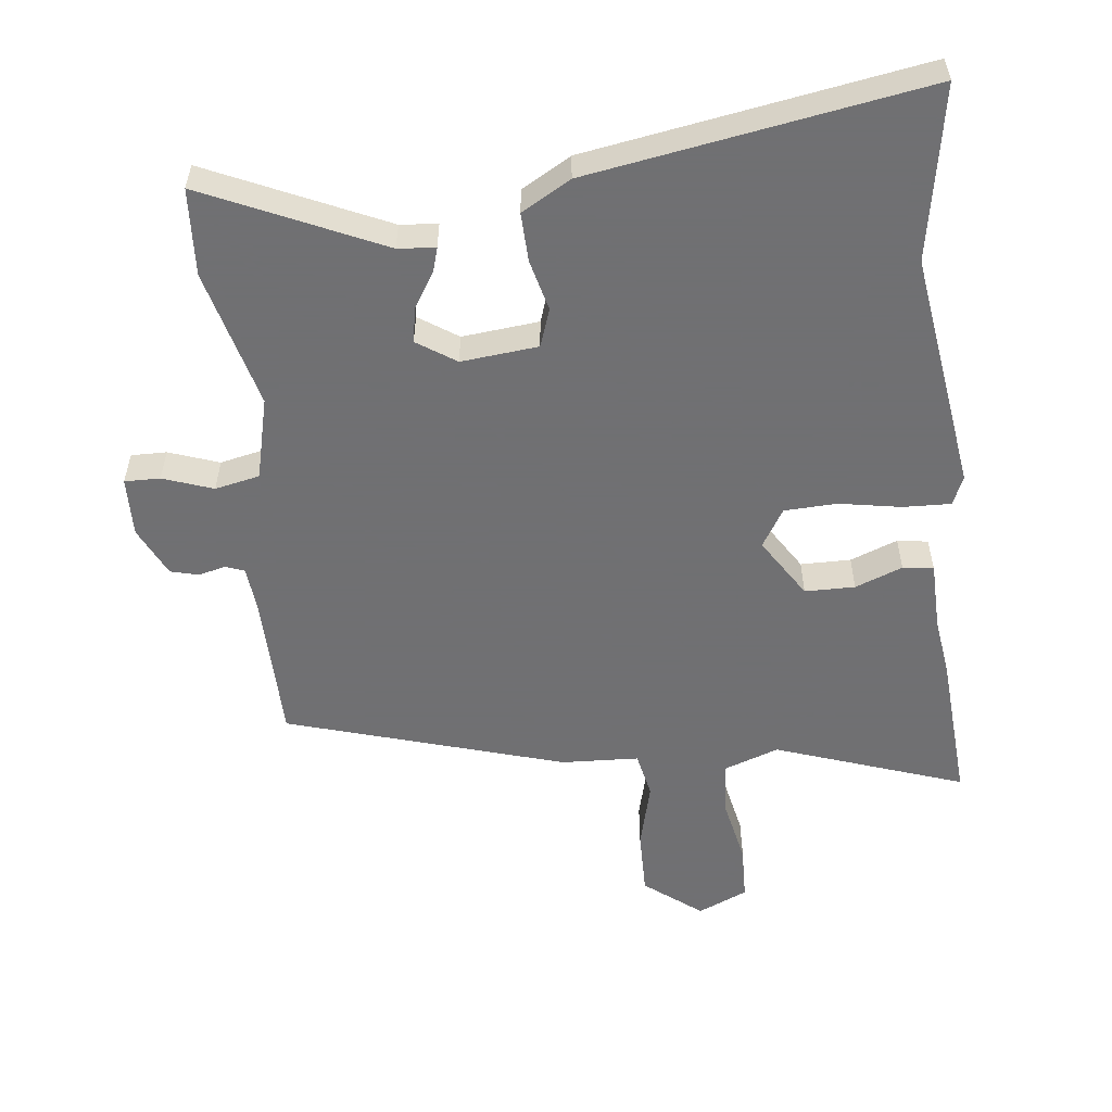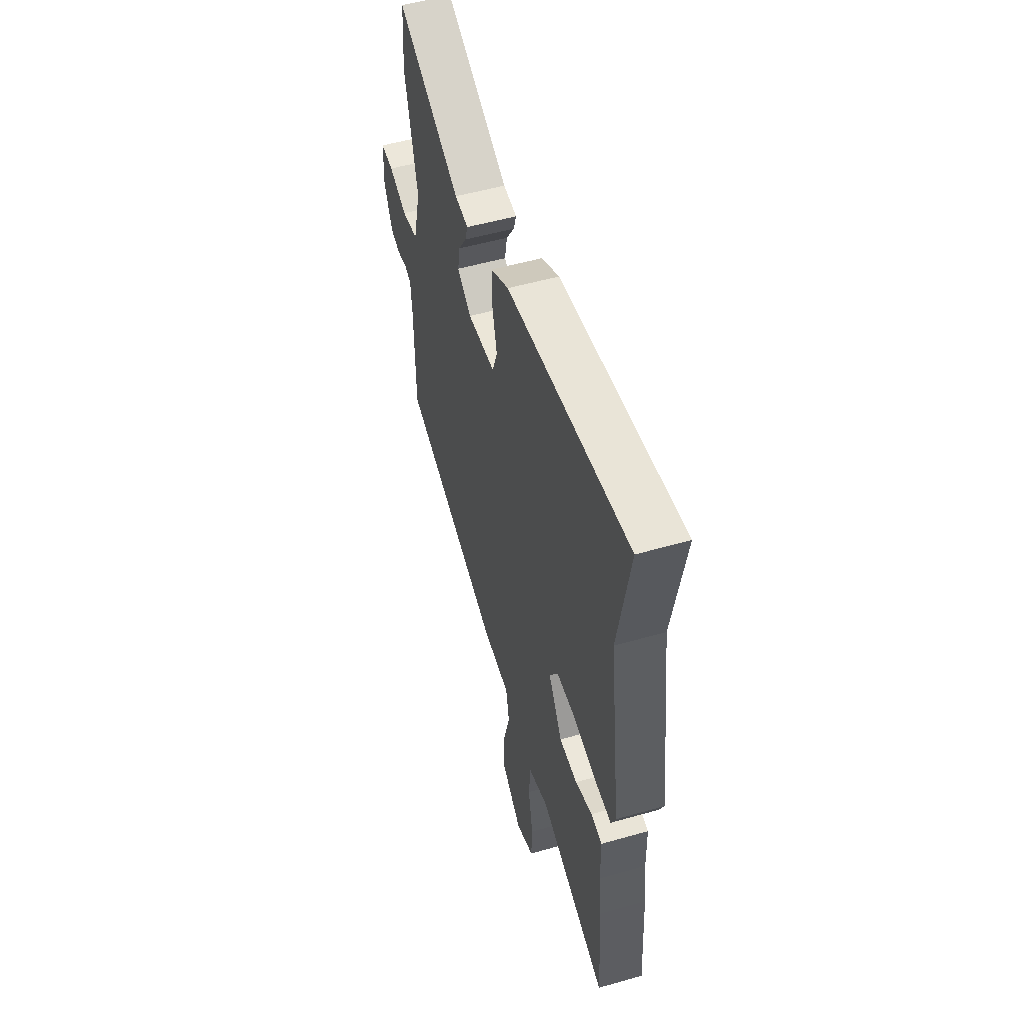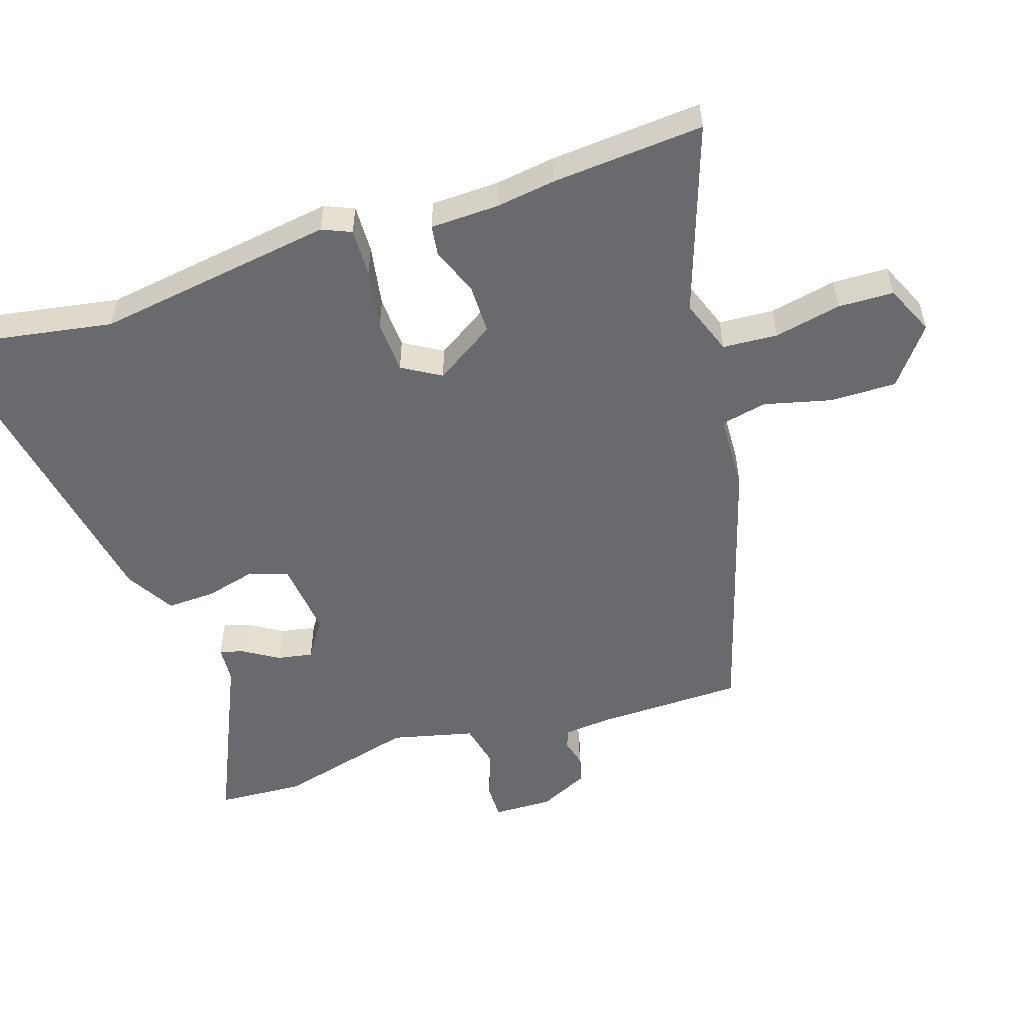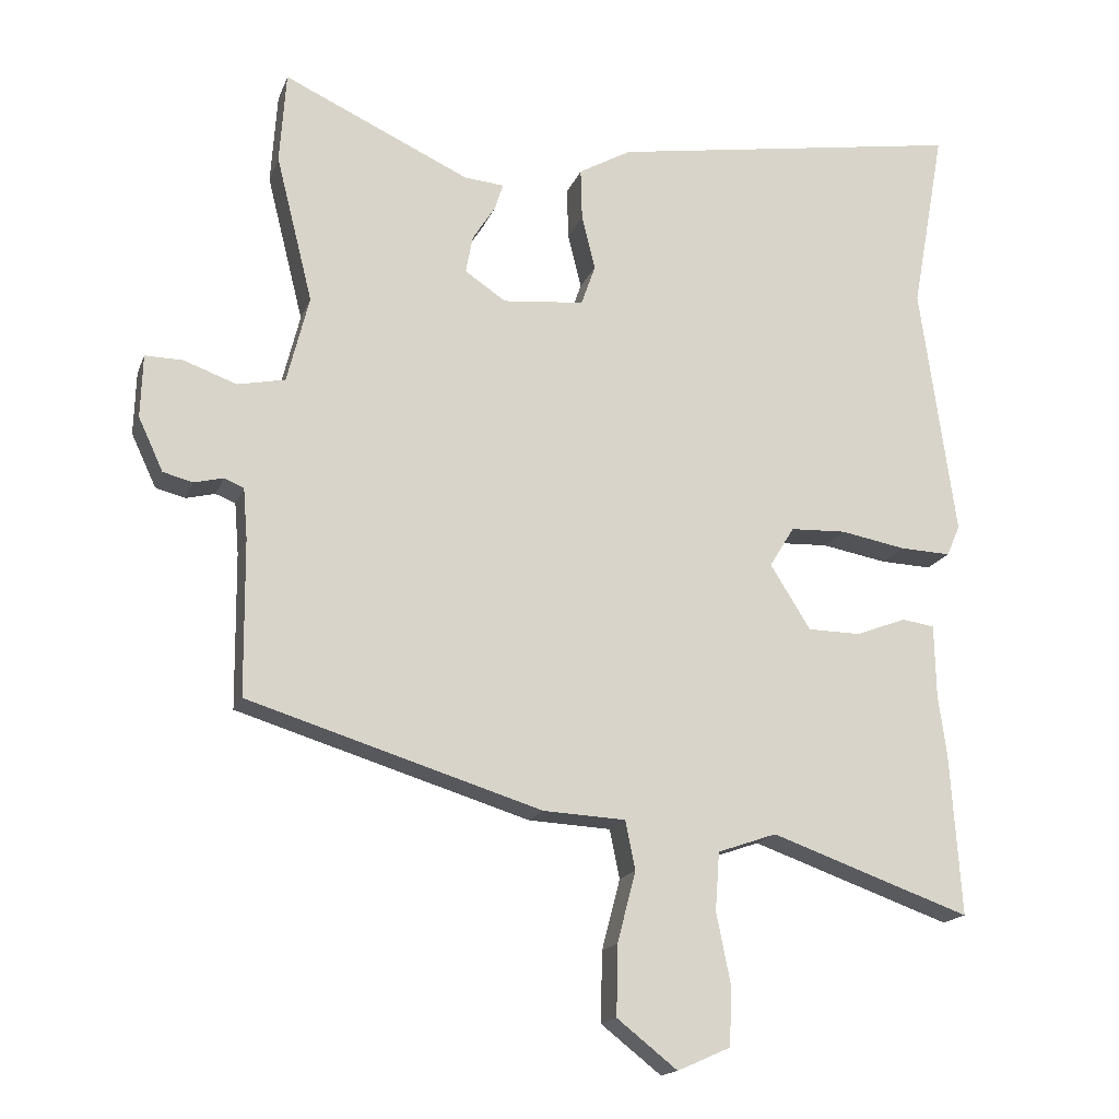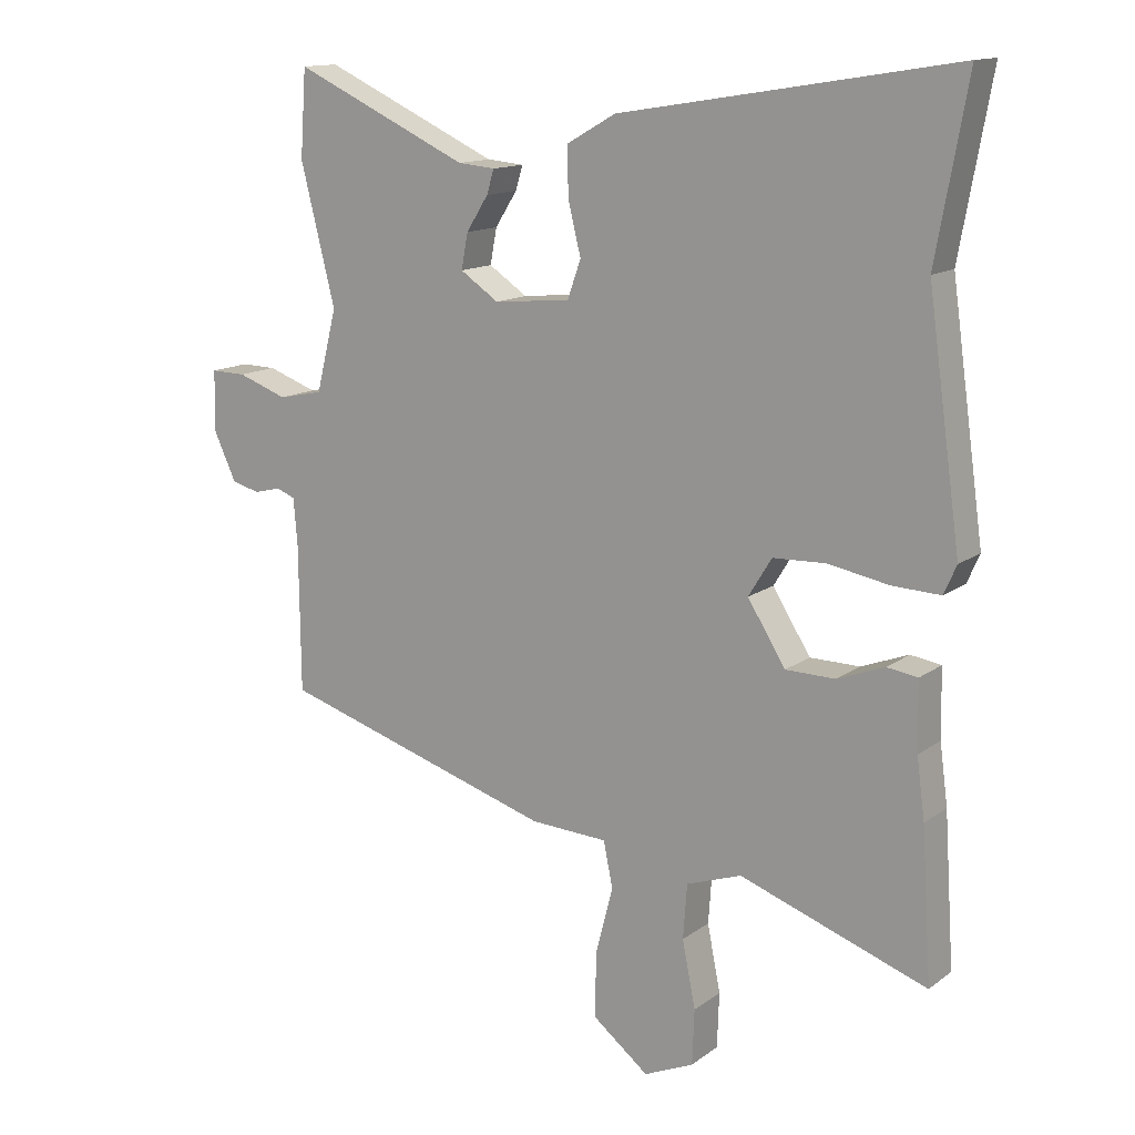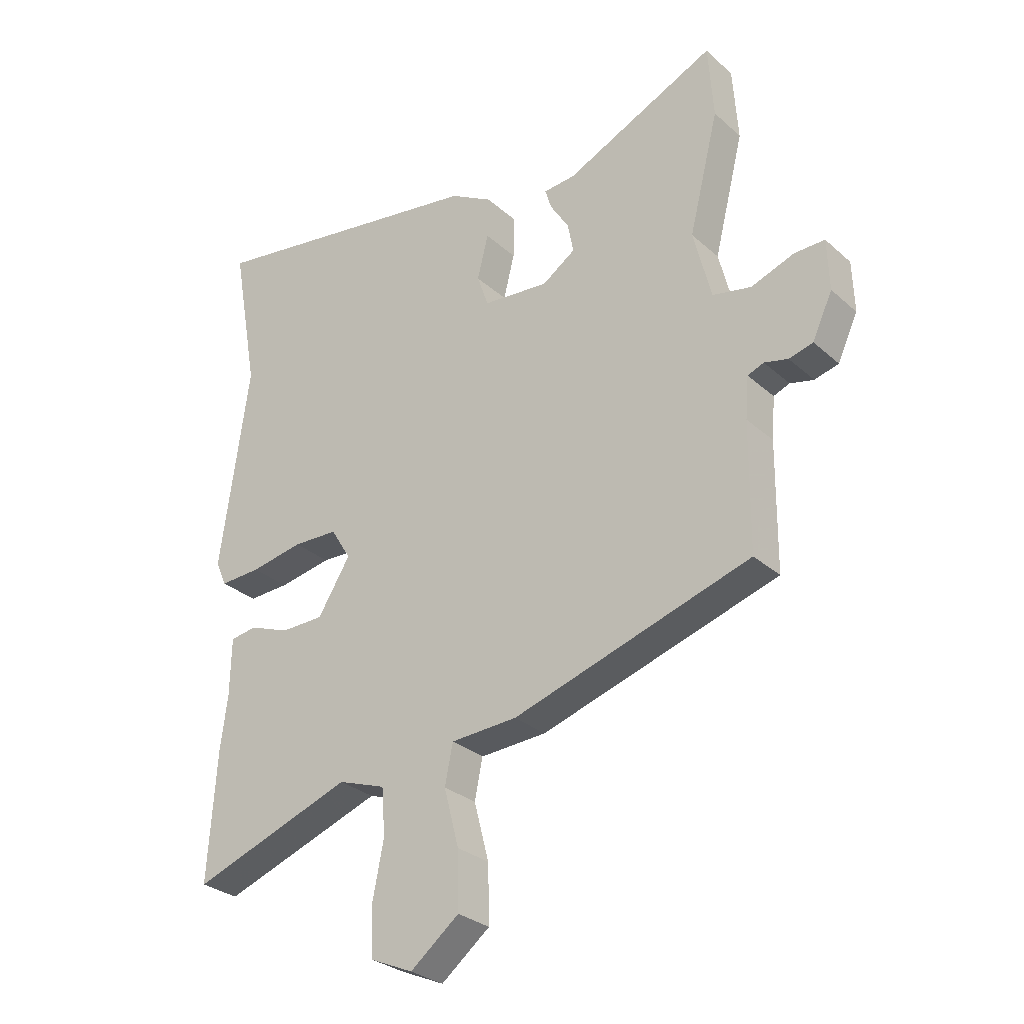
<metadata>
{"format":"obj","ext":"obj","renderer":"f3d","projection":"perspective","resolution":1024,"background":"white","views":[{"elev":-55.0,"azim":6.8,"up":"+Y"},{"elev":53.6,"azim":73.1,"up":"+Z"},{"elev":-53.1,"azim":108.7,"up":"+Y"},{"elev":-16.9,"azim":-16.5,"up":"+Z"},{"elev":13.7,"azim":32.8,"up":"+Z"},{"elev":-29.3,"azim":-142.1,"up":"+Z"}]}
</metadata>
<code>
v -0.503 0.07 0.452
v -0.494 0.07 0.582
v -0.23 0.07 0.46
v -0.174 0.07 0.455
v -0.185 0.07 0.419
v -0.218 0.07 0.367
v -0.228 0.07 0.314
v -0.17 0.07 0.275
v -0.055 0.07 0.286
v -0.035 0.07 0.343
v -0.054 0.07 0.42
v -0.056 0.07 0.493
v 0.018 0.07 0.535
v 0.521 0.07 0.616
v 0.474 0.07 0.356
v 0.524 0.07 -0.002
v 0.505 0.07 -0.045
v 0.433 0.07 -0.042
v 0.341 0.07 -0.025
v 0.262 0.07 -0.028
v 0.227 0.07 -0.085
v 0.284 0.07 -0.176
v 0.359 0.07 -0.177
v 0.43 0.07 -0.15
v 0.476 0.07 -0.157
v 0.478 0.07 -0.259
v 0.49 0.07 -0.349
v 0.505 0.07 -0.575
v 0.223 0.07 -0.475
v 0.14 0.07 -0.504
v 0.134 0.07 -0.586
v 0.154 0.07 -0.686
v 0.151 0.07 -0.769
v 0.076 0.07 -0.802
v -0.009 0.07 -0.735
v -0.007 0.07 -0.636
v 0.019 0.07 -0.536
v 0.005 0.07 -0.467
v -0.111 0.07 -0.461
v -0.526 0.07 -0.333
v -0.528 0.07 -0.113
v -0.534 0.07 -0.041
v -0.562 0.07 -0.03
v -0.603 0.07 -0.04
v -0.645 0.07 -0.029
v -0.68 0.07 0.046
v -0.677 0.07 0.135
v -0.624 0.07 0.134
v -0.549 0.07 0.107
v -0.482 0.07 0.121
v -0.451 0.07 0.244
v -0.503 0 0.452
v -0.494 0 0.582
v -0.23 0 0.46
v -0.174 0 0.455
v -0.185 0 0.419
v -0.218 0 0.367
v -0.228 0 0.314
v -0.17 0 0.275
v -0.055 0 0.286
v -0.035 0 0.343
v -0.054 0 0.42
v -0.056 0 0.493
v 0.018 0 0.535
v 0.521 0 0.616
v 0.474 0 0.356
v 0.524 0 -0.002
v 0.505 0 -0.045
v 0.433 0 -0.042
v 0.341 0 -0.025
v 0.262 0 -0.028
v 0.227 0 -0.085
v 0.284 0 -0.176
v 0.359 0 -0.177
v 0.43 0 -0.15
v 0.476 0 -0.157
v 0.478 0 -0.259
v 0.49 0 -0.349
v 0.505 0 -0.575
v 0.223 0 -0.475
v 0.14 0 -0.504
v 0.134 0 -0.586
v 0.154 0 -0.686
v 0.151 0 -0.769
v 0.076 0 -0.802
v -0.009 0 -0.735
v -0.007 0 -0.636
v 0.019 0 -0.536
v 0.005 0 -0.467
v -0.111 0 -0.461
v -0.526 0 -0.333
v -0.528 0 -0.113
v -0.534 0 -0.041
v -0.562 0 -0.03
v -0.603 0 -0.04
v -0.645 0 -0.029
v -0.68 0 0.046
v -0.677 0 0.135
v -0.624 0 0.134
v -0.549 0 0.107
v -0.482 0 0.121
v -0.451 0 0.244
f 47 48 49
f 46 47 49
f 45 46 49
f 44 45 49
f 43 44 49
f 42 43 49 50
f 41 42 50
f 41 50 51
f 40 41 51
f 39 40 51
f 38 39 51
f 35 36 37
f 34 35 37
f 33 34 37
f 32 33 37
f 31 32 37
f 30 31 37 38
f 51 1 2
f 38 51 2
f 30 38 2
f 29 30 2
f 26 27 28 29
f 25 26 29
f 24 25 29
f 23 24 29
f 17 18 19
f 16 17 19
f 15 16 19
f 15 19 20
f 14 15 20
f 13 14 20
f 12 13 20
f 11 12 20
f 10 11 20
f 9 10 20 21
f 3 4 5 6
f 3 6 7
f 2 3 7
f 29 2 7
f 22 23 29
f 21 22 29
f 9 21 29
f 8 9 29
f 7 8 29
f 100 99 98
f 100 98 97
f 100 97 96
f 100 96 95
f 100 95 94
f 101 100 94 93
f 101 93 92
f 102 101 92
f 102 92 91
f 102 91 90
f 102 90 89
f 88 87 86
f 88 86 85
f 88 85 84
f 88 84 83
f 88 83 82
f 89 88 82 81
f 53 52 102
f 53 102 89
f 53 89 81
f 53 81 80
f 80 79 78 77
f 80 77 76
f 80 76 75
f 80 75 74
f 70 69 68
f 70 68 67
f 70 67 66
f 71 70 66
f 71 66 65
f 71 65 64
f 71 64 63
f 71 63 62
f 71 62 61
f 72 71 61 60
f 57 56 55 54
f 58 57 54
f 58 54 53
f 58 53 80
f 80 74 73
f 80 73 72
f 80 72 60
f 80 60 59
f 80 59 58
f 1 52 53 2
f 2 53 54 3
f 3 54 55 4
f 4 55 56 5
f 5 56 57 6
f 6 57 58 7
f 7 58 59 8
f 8 59 60 9
f 9 60 61 10
f 10 61 62 11
f 11 62 63 12
f 12 63 64 13
f 13 64 65 14
f 14 65 66 15
f 15 66 67 16
f 16 67 68 17
f 17 68 69 18
f 18 69 70 19
f 19 70 71 20
f 20 71 72 21
f 21 72 73 22
f 22 73 74 23
f 23 74 75 24
f 24 75 76 25
f 25 76 77 26
f 26 77 78 27
f 27 78 79 28
f 28 79 80 29
f 29 80 81 30
f 30 81 82 31
f 31 82 83 32
f 32 83 84 33
f 33 84 85 34
f 34 85 86 35
f 35 86 87 36
f 36 87 88 37
f 37 88 89 38
f 38 89 90 39
f 39 90 91 40
f 40 91 92 41
f 41 92 93 42
f 42 93 94 43
f 43 94 95 44
f 44 95 96 45
f 45 96 97 46
f 46 97 98 47
f 47 98 99 48
f 48 99 100 49
f 49 100 101 50
f 50 101 102 51
f 51 102 52 1

</code>
